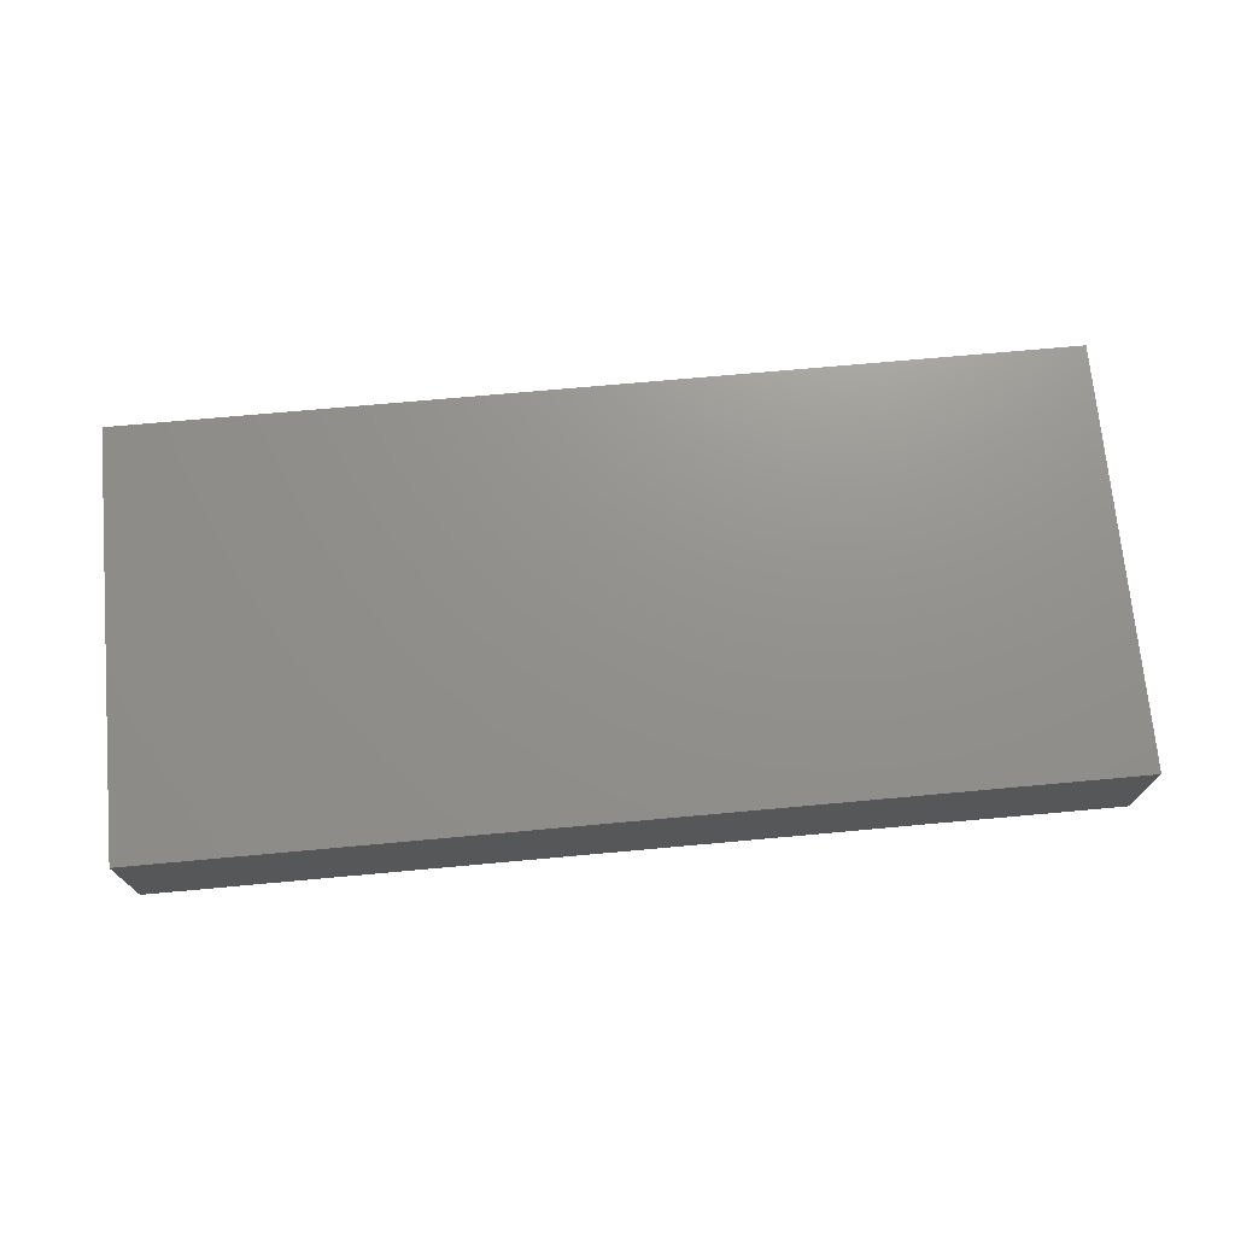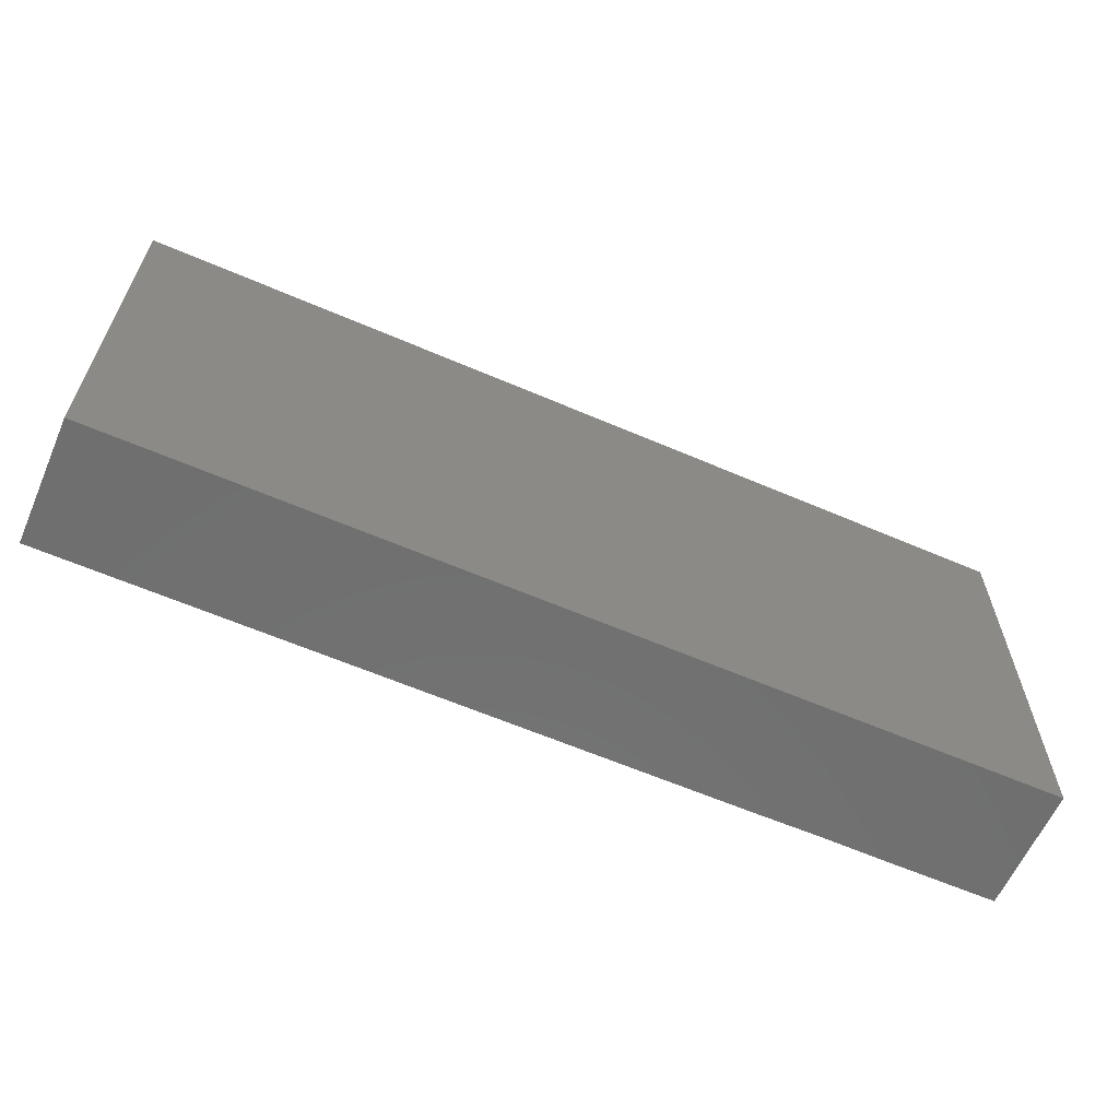
<metadata>
{"format":"stl","ext":"stl","renderer":"f3d","projection":"perspective","resolution":1024,"background":"white","views":[{"elev":71.9,"azim":-5.2,"up":"+Z"},{"elev":-61.5,"azim":-23.7,"up":"+Y"}]}
</metadata>
<code>
# stl→obj: 350 verts, 696 faces
v 0.03836 0.009937 -0.01244
v 0.04698 0.00911 -0.01244
v 0.0341 0.002587 -0.01244
v 0.06937 0.02577 -0.01244
v 0.06087 0.02584 -0.01244
v 0.06138 0.04152 -0.01244
v -0.08011 -0.01117 -0.01244
v -0.09212 -0.01219 -0.01244
v -0.09212 0.002587 -0.01244
v -0.09212 -0.0223 0.01244
v -0.07502 -0.02216 0.01244
v -0.085 -0.01371 0.01244
v 0.00682 -0.01477 0.01244
v 0.02728 -0.01477 0.01244
v 0.02059 -0.00663 0.01244
v 0.05217 0.02216 0.01244
v 0.06138 0.02216 0.01244
v 0.05807 0.0302 0.01244
v 0.06941 0.04152 0.0004251
v 0.07462 0.04152 0.01244
v 0.07928 0.04152 -0.003399
v 0 0.04152 0
v 0.00682 0.04152 0.01244
v 0.01537 0.04152 0.003912
v 0.02958 0.01934 -0.01244
v 0.02724 0.007559 -0.01244
v 0.01541 0.01176 -0.01244
v 0.01159 -0.01582 -0.01244
v 0.0105 -0.008881 -0.01244
v 0.01872 -0.007584 -0.01244
v -0.01762 0.0267 -0.01244
v -0.02046 0.04152 -0.01244
v -0.009092 0.02996 -0.01244
v 0.0682 0.02954 0.01244
v 0.0725 0.01633 0.01244
v 0.07946 0.02696 0.01244
v 0.007462 0.02739 -0.01244
v 0.008958 0.04152 -0.01244
v 0.0234 0.02984 -0.01244
v -0.05198 -0.04152 0.01244
v -0.06107 -0.04152 -0.005748
v -0.05309 -0.04152 -0.01244
v 0.08362 -0.01764 0.01244
v 0.08349 -0.02817 0.01244
v 0.09212 -0.02216 0.01244
v 0.07471 0.005106 0.01244
v 0.06138 0.007386 0.01244
v -0.09212 0.02665 0.003019
v -0.09212 0.0138 0.006884
v -0.09212 0.02175 0.01244
v -0.09212 0.007575 0.01244
v -0.08486 -0.0005236 0.01244
v -0.09212 -0.007386 0.01244
v -0.07481 -0.005725 0.01244
v -0.07598 -0.01402 0.01244
v -0.08357 0.01477 0.01244
v -0.07502 0.007386 0.01244
v -0.07362 0.02108 0.01244
v -0.0682 0.02954 0.01244
v -0.08357 0.02954 0.01244
v -0.08357 0.04152 0.01244
v -0.09212 0.03318 0.01244
v 0.04774 0.04152 -0.01244
v 0.03997 0.04152 -0.0004687
v 0.0493 0.04152 0.01244
v 0.02046 0.04152 -0.01244
v 0.0294 0.04152 -0.00245
v -0.01125 0.01736 -0.01244
v -0.04092 -0.01237 0.01244
v -0.04788 -0.007673 0.01244
v -0.04731 -0.01883 0.01244
v 0.01576 0.04152 0.01244
v 0.0247 0.04152 0.01244
v 0.03834 0.04152 0.01244
v 0.04492 0.02935 0.01244
v 0.09212 0.03371 0.001615
v 0.09212 0.04152 -0.003716
v 0.09209 0.04152 0.01244
v 0.08357 0.007386 0.01244
v -0.06608 0.04152 0.002343
v -0.05714 0.04152 -0.002853
v -0.06138 0.04152 -0.01244
v 0.01567 0.03314 0.01244
v -0.01412 0.04152 0.003844
v -0.07873 0.003254 -0.01244
v -0.07263 0.01237 -0.01244
v -0.06581 0.002587 -0.01244
v -0.07338 -0.005834 -0.01244
v 0.002848 -0.01763 -0.01244
v 0.001298 -0.00771 -0.01244
v -0.03895 -0.01158 -0.01244
v -0.02508 -0.01152 -0.01244
v -0.03171 -0.01957 -0.01244
v 0.07281 0.03453 -0.01244
v -0.03752 0.02087 -0.01244
v -0.028 0.02955 -0.01244
v -0.02489 0.01736 -0.01244
v -0.07873 -0.04152 -0.005838
v -0.09212 -0.04152 -0.01244
v -0.0836 -0.04152 -0.01244
v -0.09212 0.04152 0.01244
v -0.09212 0.03108 -0.01244
v -0.09212 -0.04152 0.01244
v -0.09212 -0.04152 0.003058
v -0.07724 -0.04152 0.01244
v -0.06717 -0.02466 -0.01244
v -0.06581 -0.01219 -0.01244
v 0.07592 -0.006669 0.01244
v 0.06823 -0.01407 0.01244
v 0.08476 -0.007686 0.01244
v 0.09212 -0.003997 0.01244
v -0.06742 0.02016 -0.01244
v -0.056 0.01319 -0.01244
v -0.06138 -0.03213 0.01244
v -0.06138 -0.02216 0.01244
v -0.07299 -0.03174 0.01244
v -0.0682 0 0.01244
v -0.05456 0 0.01244
v -0.06138 0.007386 0.01244
v -0.03632 0.02954 -0.01244
v -0.0341 0.04152 -0.01244
v -0.02728 0 0.01244
v -0.02046 -0.004987 0.01244
v -0.01989 0.007621 0.01244
v -0.01394 0.03184 0.01244
v -0.02805 0.03311 0.01244
v -0.01975 0.02155 0.01244
v -0.05412 -0.01435 0.01244
v 0.01364 0.01477 0.01244
v 0.02728 0.01477 0.01244
v 0.02046 0.02216 0.01244
v -0.03171 0.009973 -0.01244
v -0.02489 0.002587 -0.01244
v -0.04601 0.01178 -0.01244
v 0.04813 0.005663 0.01244
v 0.05123 0.01389 0.01244
v 0.08145 -0.04152 0.01244
v 0.09212 -0.04152 0.01244
v -0.04774 0.04152 -0.01244
v -0.05421 0.03091 -0.01244
v -0.06554 0.03089 -0.01244
v -0.07506 0.02978 -0.01244
v -0.0717 0.04152 -0.01244
v -0.06197 0.04152 0.01244
v -0.05113 0.03187 0.01244
v -0.04833 0.04152 0.01244
v -0.04003 0.03319 0.01244
v -0.01584 0.006138 -0.01244
v -0.01638 -0.004787 -0.01244
v 0.02046 0.002587 -0.01244
v 0.04955 -0.009908 -0.01244
v 0.05157 -0.0259 -0.01244
v 0.04163 -0.01445 -0.01244
v 0.06138 -0.02216 -0.01244
v 0.07101 -0.02738 -0.01244
v 0.05907 -0.03184 -0.01244
v 0 0 0.01244
v 0.01364 0 0.01244
v -0.00887 0.04152 0.01244
v -2.864e-05 0.03288 0.01244
v 0.02001 0.006696 0.01244
v 0.00682 0.007386 0.01244
v 0.06098 0.04152 0.01244
v -0.09212 0.01736 -0.01244
v 0.09212 -0.03182 0.00256
v 0.09212 -0.02216 -0.003716
v -0.006634 0.007307 -0.01244
v -0.04716 0.0213 -0.01244
v -0.05678 0.02216 -0.01244
v -0.04092 0.04152 -0.00245
v -0.04295 0.04152 0.005458
v 0.07059 0.04152 -0.01244
v 0.05569 0.04152 -0.001005
v -0.09212 -0.03184 0.01244
v -0.09212 -0.03126 -0.001826
v 0.07078 -0.04152 0.002853
v 0.08136 -0.04152 -0.01244
v 0.09212 -0.04152 0.002853
v 0.05235 0.02715 -0.01244
v -0.02728 0.04152 0.00245
v -0.02046 0.04152 0.01244
v -0.07425 0.04152 -0.004381
v -0.07502 0.04152 0.01244
v 0.06137 -0.007336 0.01244
v 0.05456 -0.01477 0.01244
v 0.009401 -0.04152 0.007646
v 0.002581 -0.04152 0.002853
v 0.01622 -0.04152 0.002853
v 0.03571 -0.0353 -0.01244
v 0.04312 -0.04152 -0.01244
v 0.02967 -0.04152 -0.01244
v -0.05229 -0.02782 0.01244
v 0.004605 0.004987 -0.01244
v 0.002389 -0.04152 -0.01244
v 0.009113 -0.03424 -0.01244
v 0.01584 -0.04152 -0.01244
v 0.02321 -0.03391 -0.01244
v -0.08357 0.04152 -0.00245
v 0.09212 -0.04152 -0.01244
v 0.08136 0.04152 -0.01244
v -0.07237 -0.04152 5.161e-05
v -0.07509 -0.04152 -0.01244
v -0.09212 -0.003127 -0.0004105
v -0.09212 0.01103 -0.001912
v -0.04092 0 0.01244
v -0.06138 -0.007386 0.01244
v -0.0834 -0.03225 0.01244
v -0.03473 0.04152 0.01244
v 0.00682 0.02216 0.01244
v -0.01364 0 0.01244
v -0.03372 0.02283 0.01244
v -0.03714 0.01507 0.01244
v -0.02728 0.01477 0.01244
v -0.04714 0.007202 0.01244
v 0.0341 0.04152 -0.01244
v -0.05456 0.01477 0.01244
v 0.06377 0.009973 -0.01244
v 0.05284 0.003176 -0.01244
v 0.05695 0.01736 -0.01244
v -0.05888 -0.03309 -0.01244
v -0.07991 -0.02639 -0.01244
v -0.03853 0.002587 -0.01244
v -0.03466 -0.006319 0.01244
v -0.02247 -0.01751 0.01244
v -0.03853 -0.02696 -0.01244
v -0.02489 -0.02696 -0.01244
v -0.03246 -0.005834 -0.01244
v 0.09212 0.002587 -0.01244
v 0.08309 0.01608 -0.01244
v 0.09212 0.01846 -0.01244
v 0.0682 0 0.01244
v -0.0143 -0.01752 0.01244
v -0.04774 0.02216 0.01244
v 0 0.01477 0.01244
v -0.00682 0.02216 0.01244
v -0.01364 0.01477 0.01244
v 0.07535 0.009068 -0.01244
v 0.06944 0.001416 -0.01244
v 0.00682 0.01736 -0.01244
v 0.01618 0.02393 -0.01244
v 0.06108 0.001805 -0.01244
v 0.03006 -0.01343 -0.01244
v 0.02117 -0.01781 -0.01244
v 0.0775 0.02449 -0.01244
v 0.08423 0.03213 -0.01244
v 0.08653 0.02384 -0.01244
v 0.05765 -0.01101 -0.01244
v -0.00682 -0.007386 0.01244
v -0.00482 -0.02254 0.01244
v 0.02967 -0.02696 -0.01244
v 0.05594 -0.04152 -0.01234
v 0.07059 -0.04152 -0.01244
v 0.0762 -0.03488 -0.01244
v -0.002216 0 -0.01244
v 0.07018 -0.01093 -0.01244
v 0.07489 -0.01986 -0.01244
v 0.02725 -0.002366 -0.01244
v 0.09212 0.04152 -0.01244
v 0.03448 -0.008134 0.01244
v 0.0341 0.007386 0.01244
v -0.05187 0.002573 -0.01244
v 0.01603 -0.02696 -0.01244
v 0.09212 0.02071 0.01244
v -0.08397 0.02505 -0.01244
v -0.08191 0.04152 -0.01244
v 0.04331 0.01736 -0.01244
v 0.09212 -0.01308 0.01244
v -0.03239 -0.0351 -0.01244
v -0.007083 -0.03188 0.01244
v 0.06126 -0.03178 0.01244
v 0.07097 -0.04152 0.01244
v 0.07539 -0.02682 0.01244
v 0.002024 -0.02703 -0.01244
v 0.09212 0.02683 -0.002804
v 0.09212 0.03183 0.01244
v -0.09212 -0.01832 -0.001751
v -0.09212 -0.02696 -0.01244
v -0.09212 -0.02496 0.003426
v 0.04331 -0.02696 -0.01244
v 0.09212 0.006448 -0.003758
v 0.09212 0.01665 -0.003716
v 0.09212 0.007386 0.01244
v 0.09212 0.03213 -0.01244
v 0.06138 -0.02216 0.01244
v 0.09212 -0.005692 0.004362
v -0.0341 -0.02216 0.01244
v -0.01125 -0.04152 -0.01244
v -0.02508 -0.04152 -0.01244
v -0.0188 -0.03507 -0.01244
v -0.03853 -0.04152 -0.01244
v -0.04737 -0.03499 -0.01244
v 0.05433 3.435e-05 0.01244
v -0.06601 -0.04152 -0.01244
v -0.04482 -0.04152 -0.0001403
v -0.09212 0.04152 -0.01244
v 0.03397 -0.03152 0.01244
v 0.03853 -0.04152 0.01244
v 0.04774 -0.03213 0.01244
v 0.04774 -0.02216 0.01244
v 0.006205 -0.03125 0.01244
v 0.01622 -0.04152 0.01244
v 0.01964 -0.03118 0.01244
v 0.02489 -0.04152 0.01244
v 0.002581 -0.04152 0.01244
v -0.03266 -0.03201 0.01244
v -0.0247 -0.04152 0.01244
v -0.02046 -0.03213 0.01244
v -0.04354 -0.03295 0.01244
v -0.01106 -0.04152 0.002853
v -0.009613 -0.04152 0.01244
v -0.01788 -0.04152 0.007646
v -0.03635 -0.04152 0.01244
v 0.05714 -0.04152 0.01244
v 0.05714 -0.04152 0.002853
v -0.06562 -0.04152 0.01244
v 0.03429 -0.02116 0.01244
v 0.02046 -0.02216 0.01244
v 0.06396 -0.04152 0.007646
v 0.08268 -0.02692 -0.01244
v 0.0341 0.02216 0.01244
v 0.09212 -0.01219 -0.01244
v 0.09212 -0.02696 -0.01244
v 0.0829 -0.01116 -0.01244
v 0.04365 -0.04152 0.002912
v -0.0247 -0.04152 0.002853
v 0.07059 0.01736 -0.01244
v 0.03044 -0.04152 0.002284
v 0.09212 -0.006965 -0.004667
v -0.01807 -0.04152 -0.004793
v -0.03255 -0.04152 -0.00196
v 0.06377 -0.04152 -0.004793
v -0.005078 -0.04152 -0.005457
v -0.00682 0.04152 -0.01244
v 0.083 0.002767 -0.01244
v -0.01125 -0.01219 -0.01244
v -0.01125 -0.02696 -0.01244
v -0.01807 -0.01957 -0.01244
v -0.05899 -0.01957 -0.01244
v 0.03558 -0.02084 -0.01244
v -0.05974 -0.005834 -0.01244
v -0.04535 -0.004799 -0.01244
v 0.07667 -0.005834 -0.01244
v -0.0341 0.007386 0.01244
v -0.006665 0.007106 0.01244
v -0.05217 -0.01219 -0.01244
v -0.05217 -0.02696 -0.01244
v -0.0461 -0.02061 -0.01244
v 0.04092 -0.01477 0.01244
v 0.04774 -0.007386 0.01244
v -0.00504 -0.03502 -0.01244
f 1 2 3
f 4 5 6
f 7 8 9
f 10 11 12
f 13 14 15
f 16 17 18
f 19 20 21
f 22 23 24
f 25 26 27
f 28 29 30
f 31 32 33
f 34 35 36
f 37 38 39
f 40 41 42
f 43 44 45
f 46 35 47
f 48 49 50
f 51 50 49
f 12 52 53
f 54 12 55
f 56 57 58
f 59 60 58
f 61 62 60
f 63 64 65
f 66 24 67
f 33 68 31
f 69 70 71
f 24 72 73
f 65 74 75
f 76 77 78
f 46 79 35
f 75 16 18
f 80 81 82
f 73 83 74
f 84 22 32
f 85 86 87
f 87 88 85
f 28 89 90
f 91 92 93
f 94 4 6
f 95 96 97
f 98 99 100
f 48 101 102
f 103 104 105
f 106 7 107
f 108 109 43
f 110 111 79
f 112 113 86
f 114 115 116
f 117 118 119
f 117 119 57
f 120 121 96
f 122 123 124
f 125 126 127
f 128 71 70
f 28 90 29
f 129 130 131
f 132 97 133
f 132 134 95
f 135 136 75
f 17 47 35
f 44 137 138
f 139 140 82
f 38 37 33
f 141 142 143
f 144 145 146
f 147 146 145
f 48 62 101
f 148 149 133
f 150 29 27
f 151 152 153
f 154 155 156
f 157 13 158
f 23 159 160
f 161 162 158
f 83 23 160
f 163 34 20
f 97 132 95
f 164 49 48
f 45 165 166
f 148 68 167
f 140 168 169
f 170 139 171
f 39 38 66
f 110 108 43
f 6 19 172
f 67 74 64
f 19 6 173
f 103 174 104
f 104 174 175
f 137 176 177
f 138 178 165
f 6 5 179
f 179 63 6
f 84 180 181
f 80 182 183
f 48 50 62
f 109 184 185
f 186 187 188
f 189 190 191
f 114 192 115
f 140 169 141
f 141 169 112
f 29 90 193
f 194 195 196
f 188 187 196
f 191 196 197
f 61 183 198
f 177 199 178
f 178 138 137
f 77 200 21
f 41 201 202
f 51 49 203
f 49 164 204
f 70 205 118
f 101 62 61
f 206 54 128
f 105 116 207
f 99 98 104
f 180 208 181
f 73 72 83
f 51 52 56
f 171 146 208
f 131 209 129
f 159 23 22
f 23 72 24
f 123 210 124
f 50 56 60
f 181 126 125
f 211 212 213
f 205 214 118
f 63 215 64
f 58 57 216
f 60 183 61
f 160 159 125
f 126 208 147
f 217 218 219
f 220 202 106
f 221 7 106
f 59 58 216
f 128 54 55
f 115 128 11
f 105 104 98
f 144 183 59
f 88 7 85
f 88 107 7
f 142 112 86
f 222 132 133
f 133 97 148
f 122 223 224
f 225 93 226
f 227 92 91
f 34 18 17
f 228 229 230
f 231 184 109
f 224 232 123
f 233 216 212
f 234 235 236
f 237 238 217
f 100 221 202
f 64 74 65
f 159 22 84
f 27 239 240
f 238 241 217
f 30 242 243
f 244 245 246
f 238 247 241
f 13 248 249
f 167 149 148
f 30 29 150
f 250 243 242
f 30 243 28
f 251 156 252
f 177 252 253
f 168 95 134
f 141 112 142
f 167 254 149
f 168 134 113
f 168 113 169
f 159 181 125
f 239 27 193
f 154 255 256
f 3 257 26
f 3 242 257
f 96 32 31
f 139 121 120
f 258 245 200
f 141 82 140
f 120 95 168
f 94 172 200
f 259 135 260
f 120 168 140
f 200 172 21
f 134 261 113
f 243 262 28
f 35 79 263
f 5 219 179
f 96 31 97
f 264 142 86
f 102 265 264
f 25 215 63
f 266 63 179
f 82 141 143
f 139 82 81
f 84 32 180
f 38 22 24
f 156 152 154
f 52 57 56
f 60 56 58
f 111 110 267
f 268 225 226
f 269 249 232
f 270 271 272
f 257 30 150
f 273 89 28
f 37 239 33
f 37 240 239
f 221 8 7
f 7 9 85
f 233 147 145
f 211 126 147
f 235 160 125
f 80 183 144
f 83 160 209
f 143 265 182
f 274 76 275
f 104 175 99
f 276 277 278
f 279 152 156
f 208 146 147
f 17 35 34
f 181 208 126
f 86 164 264
f 10 53 276
f 165 45 138
f 280 281 282
f 49 204 203
f 203 204 9
f 166 267 45
f 203 8 276
f 281 280 230
f 143 80 82
f 283 246 245
f 113 87 86
f 271 44 272
f 18 65 75
f 274 281 230
f 280 228 230
f 2 218 151
f 258 283 245
f 208 170 171
f 170 208 180
f 163 19 173
f 185 284 109
f 283 258 77
f 169 113 112
f 192 114 40
f 35 263 36
f 281 274 263
f 267 285 111
f 285 280 282
f 111 285 282
f 47 17 136
f 223 69 286
f 183 60 59
f 95 120 96
f 287 288 289
f 149 254 90
f 158 162 157
f 288 290 268
f 291 42 220
f 231 47 292
f 34 163 18
f 202 293 41
f 100 202 98
f 202 201 98
f 72 23 83
f 231 292 184
f 258 200 77
f 109 272 43
f 290 294 42
f 84 181 159
f 102 295 265
f 68 33 239
f 68 239 167
f 296 297 298
f 80 144 171
f 298 299 296
f 300 301 302
f 296 303 297
f 269 304 300
f 108 110 79
f 78 20 36
f 27 26 150
f 305 306 307
f 3 26 1
f 254 193 90
f 301 188 303
f 302 301 303
f 71 192 308
f 309 310 311
f 75 136 16
f 137 271 176
f 308 312 305
f 301 304 186
f 78 21 20
f 44 271 137
f 298 313 270
f 313 297 314
f 65 163 173
f 308 40 312
f 299 284 185
f 292 47 136
f 114 116 315
f 11 116 115
f 308 286 71
f 54 206 117
f 210 123 248
f 286 305 224
f 136 17 16
f 19 21 172
f 232 249 248
f 115 192 128
f 71 128 192
f 248 123 232
f 40 308 192
f 286 308 305
f 70 69 223
f 167 239 193
f 79 111 282
f 316 14 317
f 36 263 275
f 36 275 78
f 109 108 231
f 46 47 231
f 44 138 45
f 106 202 221
f 271 318 176
f 188 301 186
f 133 92 227
f 1 26 25
f 221 277 8
f 9 164 85
f 177 253 319
f 270 299 298
f 295 102 101
f 320 135 75
f 302 13 300
f 302 296 317
f 319 321 322
f 323 228 321
f 229 246 230
f 277 221 100
f 297 324 314
f 313 314 318
f 325 311 306
f 304 187 186
f 142 265 143
f 177 322 199
f 278 277 175
f 174 10 278
f 77 21 78
f 294 40 42
f 53 10 12
f 62 50 60
f 24 73 67
f 4 94 244
f 94 6 172
f 201 41 315
f 41 40 315
f 64 215 67
f 98 201 105
f 274 275 263
f 275 76 78
f 175 174 278
f 67 73 74
f 326 4 244
f 10 276 278
f 232 224 269
f 265 142 264
f 324 251 314
f 324 327 191
f 178 199 322
f 267 110 43
f 25 39 215
f 267 328 285
f 329 325 288
f 325 330 288
f 251 331 314
f 309 329 287
f 332 309 287
f 196 187 194
f 332 194 187
f 327 188 196
f 252 177 176
f 295 101 198
f 198 182 265
f 65 173 63
f 165 178 322
f 166 165 322
f 321 228 328
f 170 180 121
f 290 330 312
f 290 312 294
f 22 333 32
f 283 274 230
f 175 277 99
f 204 164 9
f 102 164 48
f 3 2 151
f 218 241 247
f 137 177 178
f 152 247 154
f 164 86 85
f 266 2 1
f 228 334 229
f 289 288 226
f 335 89 336
f 335 336 337
f 106 107 338
f 195 194 273
f 339 250 242
f 279 339 153
f 153 152 279
f 293 202 220
f 87 340 107
f 268 290 225
f 222 227 91
f 341 222 91
f 222 133 227
f 196 262 197
f 262 196 195
f 155 253 252
f 155 319 253
f 238 342 255
f 20 34 36
f 177 319 322
f 272 44 43
f 27 29 193
f 237 217 326
f 216 57 119
f 216 214 212
f 212 343 213
f 124 236 127
f 124 127 213
f 234 236 344
f 209 162 129
f 209 234 162
f 129 161 130
f 260 320 130
f 260 135 320
f 237 229 334
f 281 263 282
f 282 263 79
f 50 51 56
f 338 345 346
f 347 346 345
f 225 347 91
f 91 93 225
f 226 93 92
f 226 92 337
f 154 256 155
f 319 256 323
f 323 321 319
f 247 152 151
f 55 12 11
f 128 55 11
f 223 286 224
f 321 328 166
f 166 328 267
f 274 77 76
f 283 77 274
f 317 14 13
f 259 14 316
f 348 259 316
f 348 299 349
f 185 349 299
f 87 107 88
f 261 345 340
f 341 345 261
f 149 92 133
f 255 247 238
f 228 323 334
f 334 323 342
f 8 203 9
f 53 203 276
f 240 37 39
f 52 54 57
f 54 117 57
f 117 206 118
f 145 144 216
f 144 59 216
f 223 343 205
f 343 223 122
f 157 344 248
f 344 210 248
f 15 161 158
f 15 260 161
f 74 83 320
f 75 74 320
f 244 246 229
f 228 280 328
f 328 280 285
f 246 283 230
f 292 135 349
f 46 108 79
f 108 46 231
f 52 51 53
f 314 331 176
f 318 314 176
f 329 309 325
f 309 311 325
f 310 309 187
f 139 81 171
f 306 305 312
f 269 310 304
f 40 114 315
f 300 304 301
f 327 196 191
f 331 251 252
f 288 287 329
f 287 194 332
f 8 277 276
f 291 220 346
f 288 268 226
f 279 190 189
f 279 156 190
f 100 99 277
f 290 291 225
f 287 289 336
f 350 287 336
f 194 350 273
f 250 189 191
f 250 191 197
f 156 155 252
f 222 261 134
f 222 341 261
f 337 336 226
f 89 273 336
f 94 245 244
f 94 200 245
f 219 5 326
f 219 326 217
f 5 4 326
f 167 193 254
f 218 247 151
f 325 306 330
f 298 297 313
f 116 105 315
f 335 90 89
f 149 90 335
f 286 69 71
f 27 240 25
f 240 39 25
f 270 272 109
f 190 251 324
f 290 288 330
f 191 190 324
f 166 322 321
f 330 306 312
f 38 33 333
f 305 307 224
f 224 307 269
f 249 300 13
f 270 109 284
f 265 295 198
f 61 198 101
f 182 198 183
f 120 140 139
f 39 66 215
f 53 51 203
f 81 80 171
f 222 134 132
f 164 102 264
f 267 43 45
f 270 313 271
f 207 10 174
f 11 10 207
f 207 116 11
f 174 103 207
f 207 103 105
f 201 315 105
f 122 224 123
f 290 42 291
f 151 242 3
f 292 136 135
f 6 63 173
f 284 299 270
f 185 184 349
f 184 292 349
f 18 163 65
f 32 121 180
f 154 247 255
f 182 80 143
f 343 122 124
f 213 343 124
f 126 211 127
f 213 127 211
f 96 121 32
f 179 219 266
f 2 266 219
f 156 251 190
f 313 318 271
f 336 289 226
f 337 92 335
f 335 92 149
f 31 68 97
f 148 97 68
f 307 306 310
f 311 310 306
f 195 273 262
f 28 262 273
f 12 54 52
f 333 33 32
f 310 187 304
f 22 38 333
f 24 66 38
f 151 153 242
f 331 252 176
f 163 20 19
f 326 244 229
f 229 237 326
f 346 220 106
f 106 338 346
f 338 107 345
f 340 345 107
f 113 261 87
f 87 261 340
f 225 346 347
f 225 291 346
f 91 347 345
f 341 91 345
f 273 350 336
f 197 262 250
f 250 262 243
f 279 250 339
f 279 189 250
f 153 339 242
f 30 257 242
f 26 257 150
f 155 256 319
f 294 312 40
f 187 309 332
f 327 303 188
f 297 327 324
f 128 70 206
f 206 70 118
f 214 216 119
f 214 119 118
f 233 145 216
f 205 70 223
f 205 343 214
f 214 343 212
f 211 147 233
f 233 212 211
f 344 236 124
f 344 124 210
f 235 125 127
f 127 236 235
f 13 157 248
f 157 162 344
f 234 344 162
f 209 160 235
f 209 235 234
f 162 161 129
f 209 131 83
f 130 161 260
f 83 131 320
f 130 320 131
f 121 139 170
f 25 63 266
f 266 1 25
f 215 66 67
f 256 255 323
f 342 323 255
f 238 237 334
f 238 334 342
f 171 144 146
f 42 293 220
f 41 293 42
f 194 287 350
f 310 269 307
f 300 249 269
f 317 13 302
f 13 15 158
f 296 302 303
f 296 316 317
f 14 259 15
f 260 15 259
f 296 299 316
f 299 348 316
f 259 348 349
f 259 349 135
f 327 297 303
f 217 241 218
f 218 2 219

</code>
